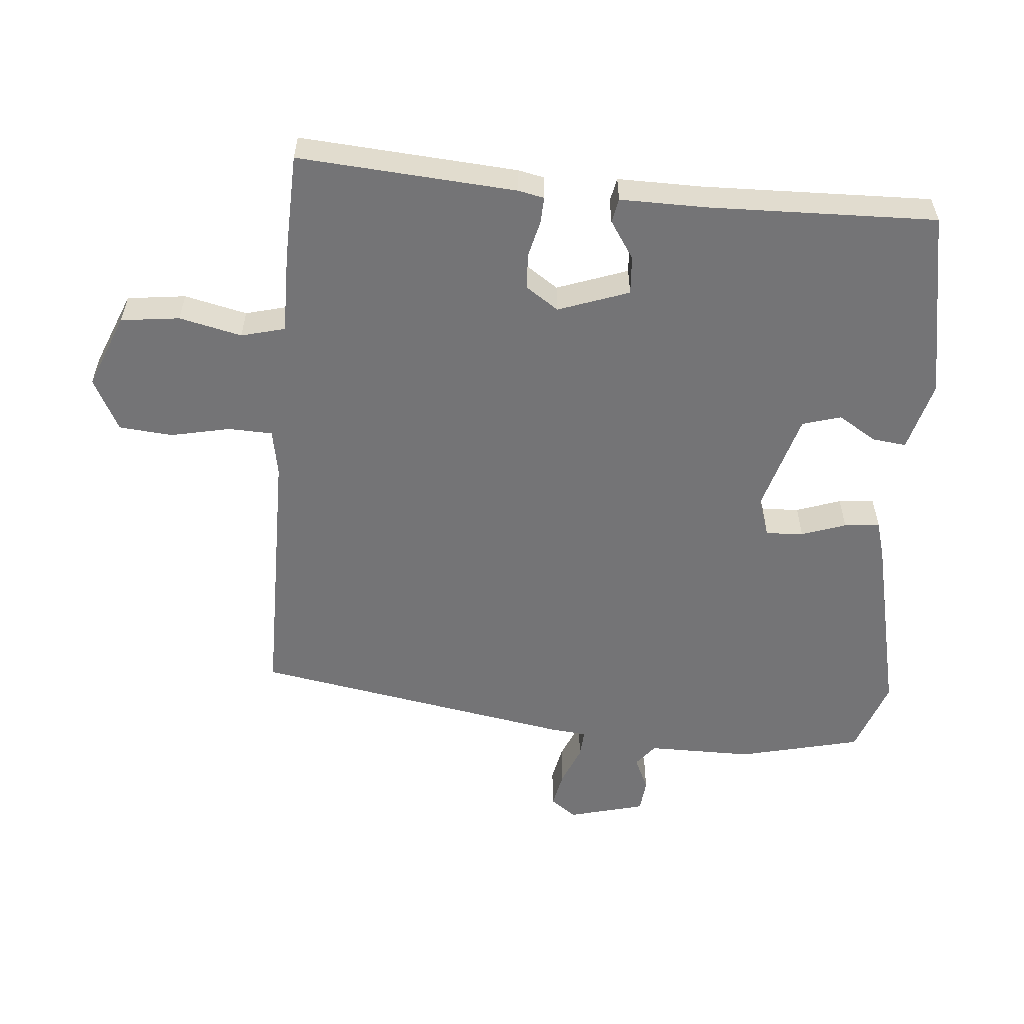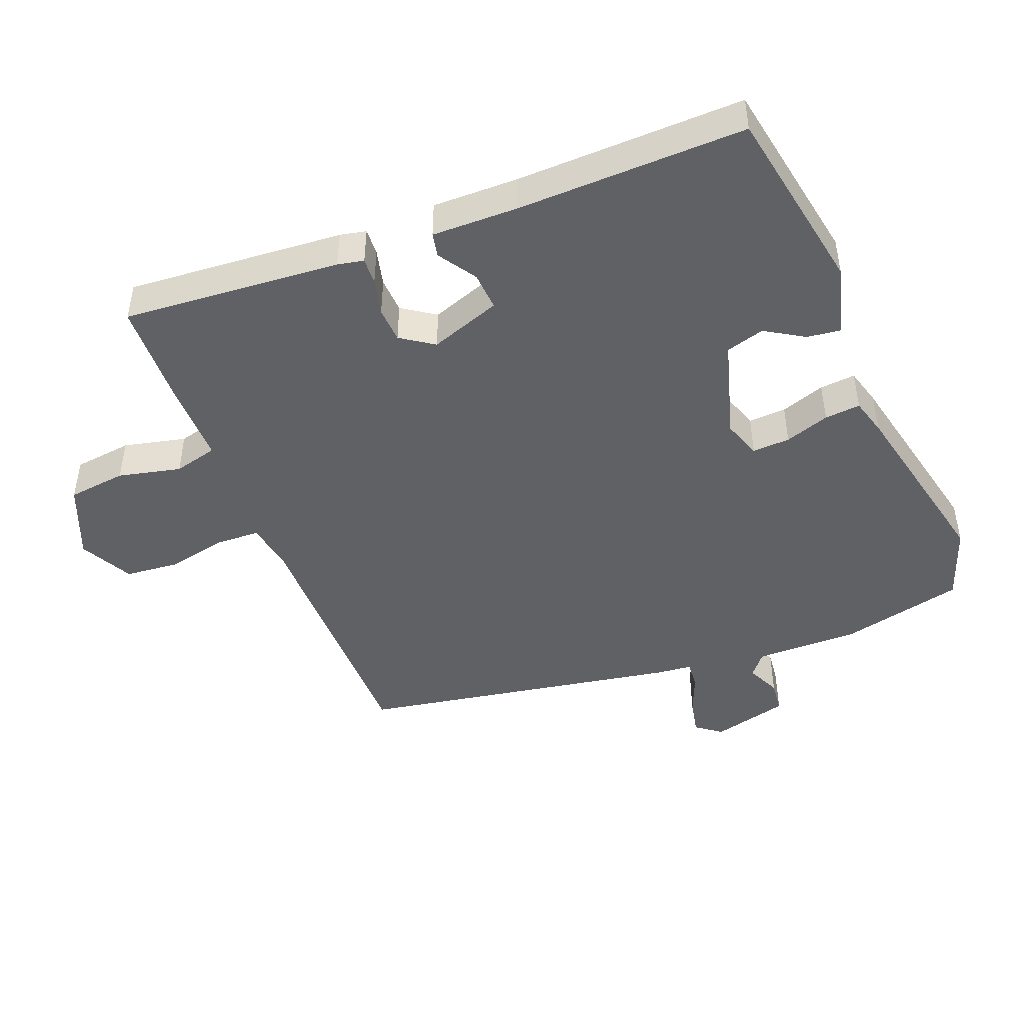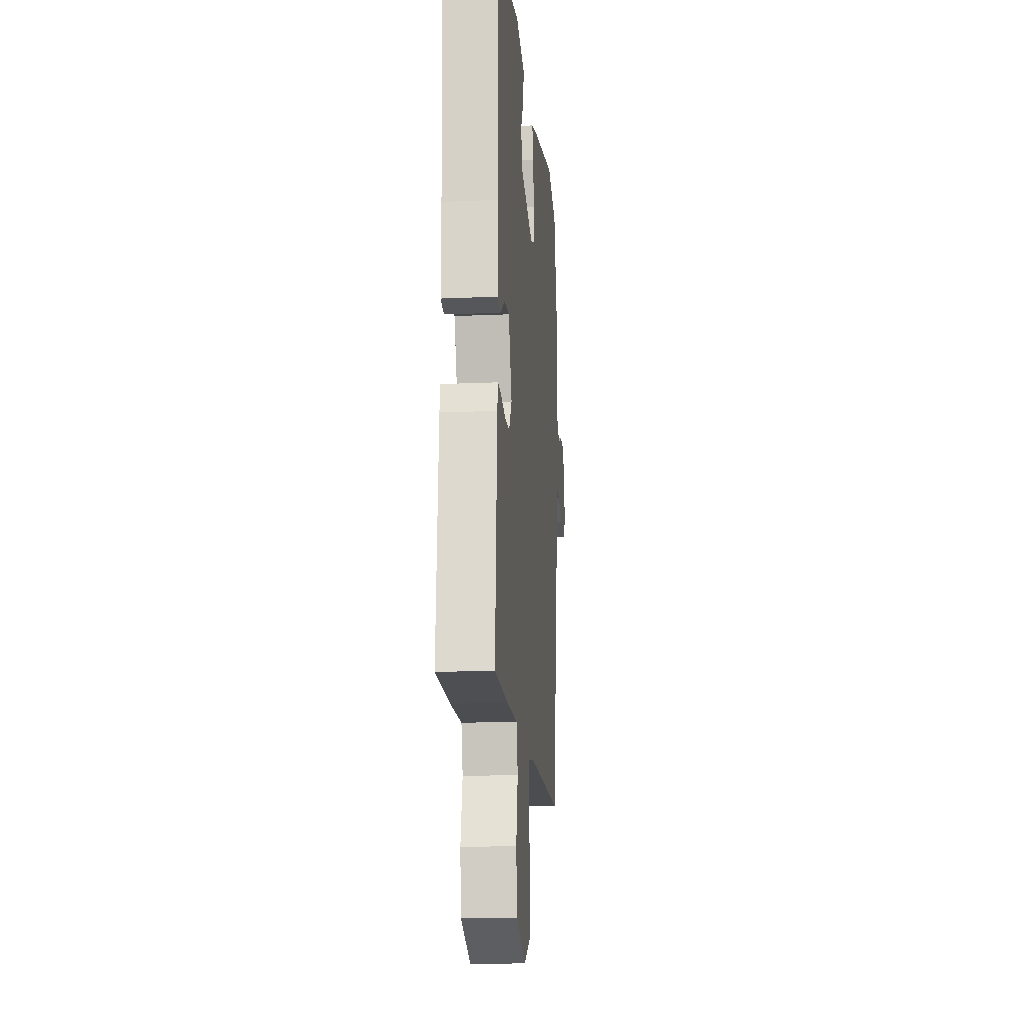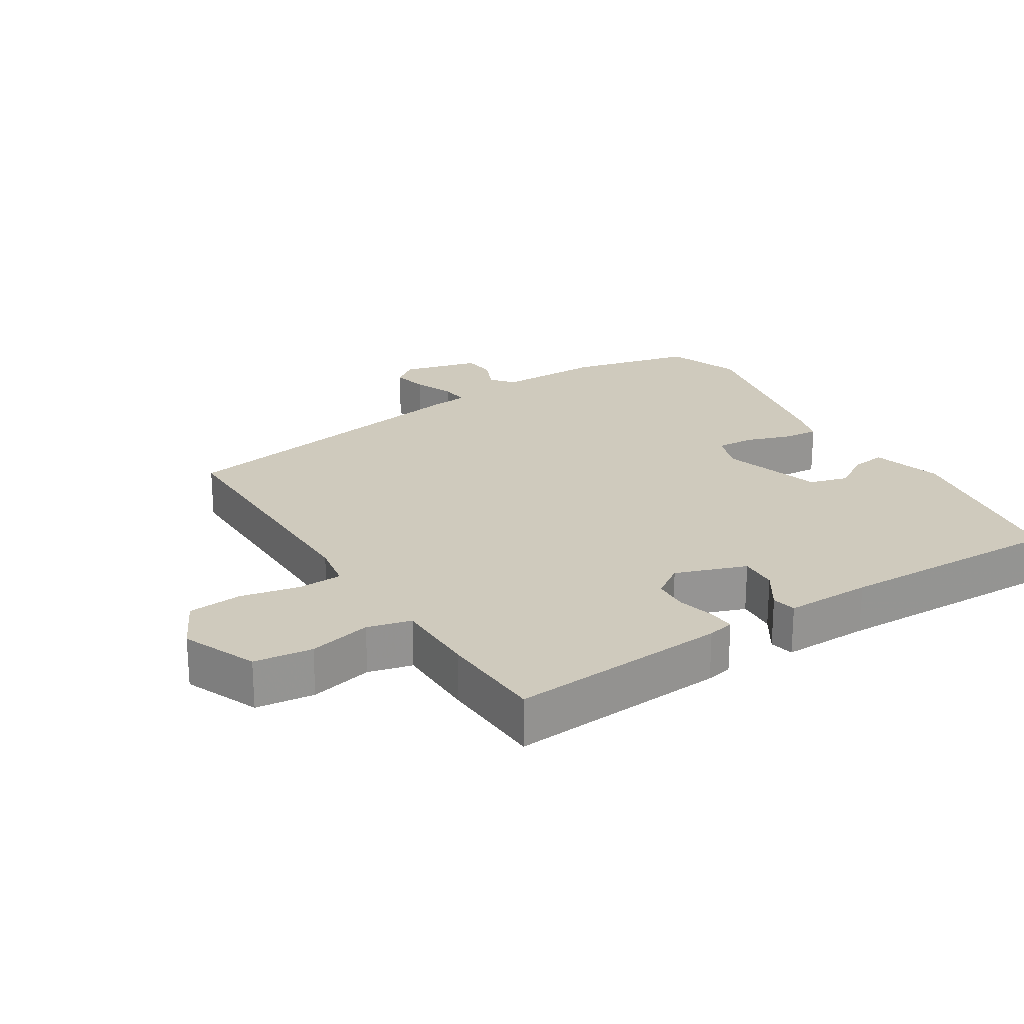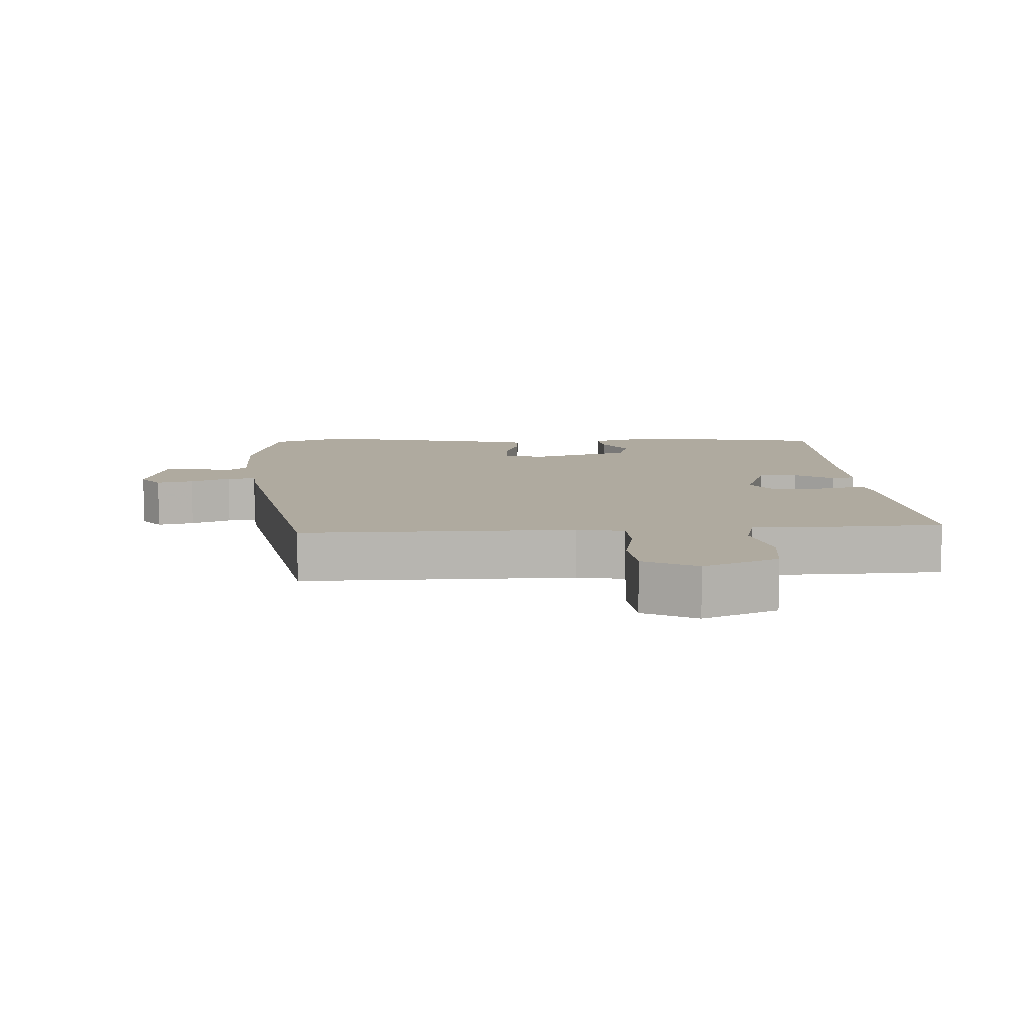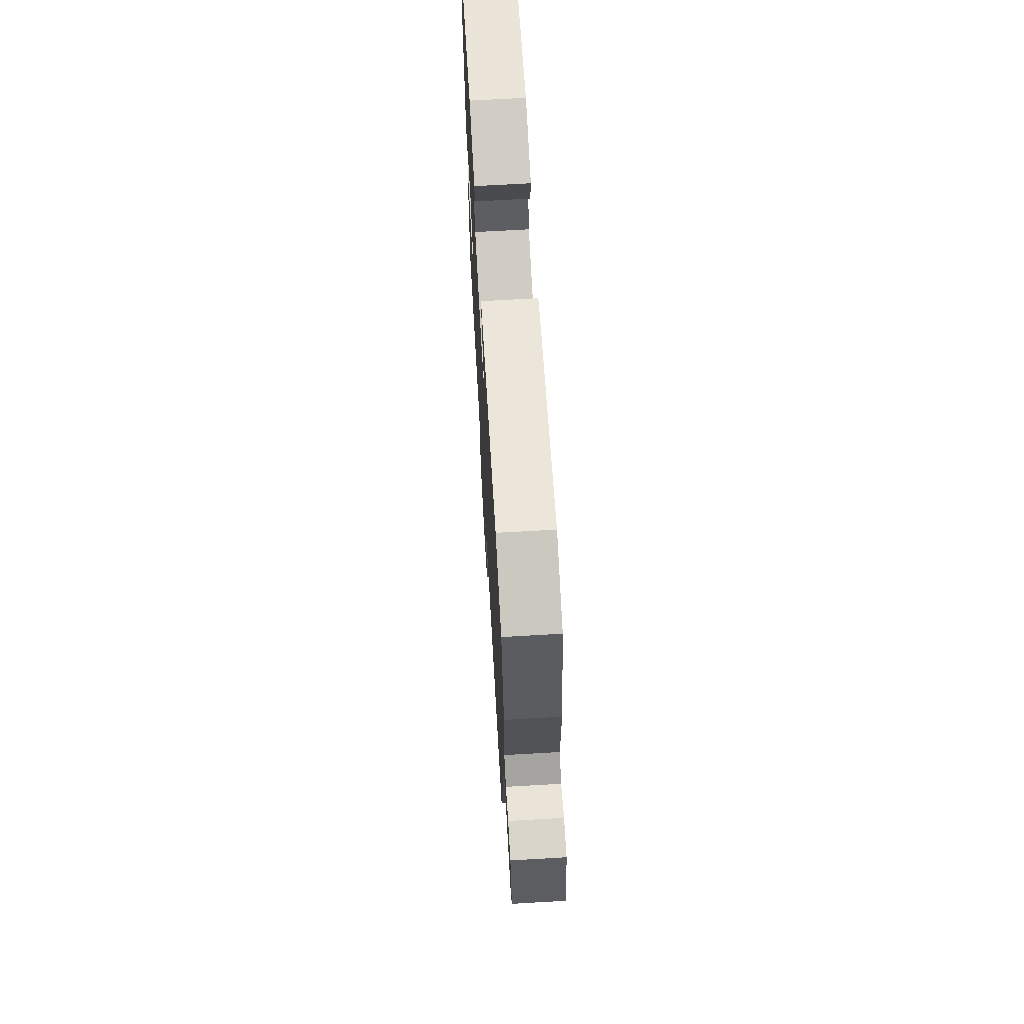
<metadata>
{"format":"obj","ext":"obj","renderer":"f3d","projection":"perspective","resolution":1024,"background":"white","views":[{"elev":-56.3,"azim":-95.1,"up":"+Y"},{"elev":-46.0,"azim":-68.8,"up":"+Y"},{"elev":-16.3,"azim":-84.8,"up":"+Z"},{"elev":23.0,"azim":-122.6,"up":"+Y"},{"elev":9.4,"azim":176.1,"up":"+Y"},{"elev":68.6,"azim":86.7,"up":"+Z"}]}
</metadata>
<code>
v 0.389 0.07 0.539
v 0.501 0.07 0.5
v 0.545 0.07 0.318
v 0.545 0.07 0.162
v 0.579 0.07 0.135
v 0.629 0.07 0.158
v 0.678 0.07 0.153
v 0.708 0.07 0.039
v 0.68 0.07 0.001
v 0.626 0.07 0.012
v 0.567 0.07 0.036
v 0.525 0.07 0.039
v 0.52 0.07 -0.014
v 0.438 0.07 -0.493
v 0.039 0.07 -0.495
v -0.03 0.07 -0.508
v -0.032 0.07 -0.574
v -0.013 0.07 -0.662
v -0.02 0.07 -0.742
v -0.098 0.07 -0.783
v -0.209 0.07 -0.738
v -0.22 0.07 -0.651
v -0.199 0.07 -0.558
v -0.216 0.07 -0.493
v -0.339 0.07 -0.494
v -0.496 0.07 -0.489
v -0.473 0.07 -0.165
v -0.465 0.07 -0.126
v -0.425 0.07 -0.128
v -0.371 0.07 -0.141
v -0.318 0.07 -0.138
v -0.285 0.07 -0.089
v -0.323 0.07 0.016
v -0.38 0.07 0.012
v -0.436 0.07 -0.025
v -0.472 0.07 -0.018
v -0.471 0.07 0.11
v -0.481 0.07 0.449
v -0.201 0.07 0.501
v -0.096 0.07 0.473
v -0.102 0.07 0.423
v -0.137 0.07 0.365
v -0.12 0.07 0.308
v 0.03 0.07 0.265
v 0.087 0.07 0.285
v 0.084 0.07 0.341
v 0.061 0.07 0.407
v 0.056 0.07 0.46
v 0.111 0.07 0.476
v 0.389 0 0.539
v 0.501 0 0.5
v 0.545 0 0.318
v 0.545 0 0.162
v 0.579 0 0.135
v 0.629 0 0.158
v 0.678 0 0.153
v 0.708 0 0.039
v 0.68 0 0.001
v 0.626 0 0.012
v 0.567 0 0.036
v 0.525 0 0.039
v 0.52 0 -0.014
v 0.438 0 -0.493
v 0.039 0 -0.495
v -0.03 0 -0.508
v -0.032 0 -0.574
v -0.013 0 -0.662
v -0.02 0 -0.742
v -0.098 0 -0.783
v -0.209 0 -0.738
v -0.22 0 -0.651
v -0.199 0 -0.558
v -0.216 0 -0.493
v -0.339 0 -0.494
v -0.496 0 -0.489
v -0.473 0 -0.165
v -0.465 0 -0.126
v -0.425 0 -0.128
v -0.371 0 -0.141
v -0.318 0 -0.138
v -0.285 0 -0.089
v -0.323 0 0.016
v -0.38 0 0.012
v -0.436 0 -0.025
v -0.472 0 -0.018
v -0.471 0 0.11
v -0.481 0 0.449
v -0.201 0 0.501
v -0.096 0 0.473
v -0.102 0 0.423
v -0.137 0 0.365
v -0.12 0 0.308
v 0.03 0 0.265
v 0.087 0 0.285
v 0.084 0 0.341
v 0.061 0 0.407
v 0.056 0 0.46
v 0.111 0 0.476
f 2 3 4
f 1 2 4
f 49 1 4
f 48 49 4
f 47 48 4
f 46 47 4
f 45 46 4 5
f 44 45 5
f 40 41 42
f 39 40 42
f 38 39 42
f 37 38 42
f 37 42 43
f 36 37 43
f 35 36 43
f 34 35 43
f 33 34 43 44
f 28 29 30
f 27 28 30
f 26 27 30
f 25 26 30
f 24 25 30
f 24 30 31
f 21 22 23
f 20 21 23
f 19 20 23
f 18 19 23
f 17 18 23
f 16 17 23 24
f 24 31 32
f 16 24 32
f 15 16 32
f 32 33 44
f 15 32 44
f 14 15 44
f 13 14 44
f 12 13 44
f 9 10 11
f 8 9 11
f 7 8 11
f 6 7 11
f 5 6 11
f 5 11 12 44
f 53 52 51
f 53 51 50
f 53 50 98
f 53 98 97
f 53 97 96
f 53 96 95
f 54 53 95 94
f 54 94 93
f 91 90 89
f 91 89 88
f 91 88 87
f 91 87 86
f 92 91 86
f 92 86 85
f 92 85 84
f 92 84 83
f 93 92 83 82
f 79 78 77
f 79 77 76
f 79 76 75
f 79 75 74
f 79 74 73
f 80 79 73
f 72 71 70
f 72 70 69
f 72 69 68
f 72 68 67
f 72 67 66
f 73 72 66 65
f 81 80 73
f 81 73 65
f 81 65 64
f 93 82 81
f 93 81 64
f 93 64 63
f 93 63 62
f 93 62 61
f 60 59 58
f 60 58 57
f 60 57 56
f 60 56 55
f 60 55 54
f 93 61 60 54
f 1 50 51 2
f 2 51 52 3
f 3 52 53 4
f 4 53 54 5
f 5 54 55 6
f 6 55 56 7
f 7 56 57 8
f 8 57 58 9
f 9 58 59 10
f 10 59 60 11
f 11 60 61 12
f 12 61 62 13
f 13 62 63 14
f 14 63 64 15
f 15 64 65 16
f 16 65 66 17
f 17 66 67 18
f 18 67 68 19
f 19 68 69 20
f 20 69 70 21
f 21 70 71 22
f 22 71 72 23
f 23 72 73 24
f 24 73 74 25
f 25 74 75 26
f 26 75 76 27
f 27 76 77 28
f 28 77 78 29
f 29 78 79 30
f 30 79 80 31
f 31 80 81 32
f 32 81 82 33
f 33 82 83 34
f 34 83 84 35
f 35 84 85 36
f 36 85 86 37
f 37 86 87 38
f 38 87 88 39
f 39 88 89 40
f 40 89 90 41
f 41 90 91 42
f 42 91 92 43
f 43 92 93 44
f 44 93 94 45
f 45 94 95 46
f 46 95 96 47
f 47 96 97 48
f 48 97 98 49
f 49 98 50 1

</code>
